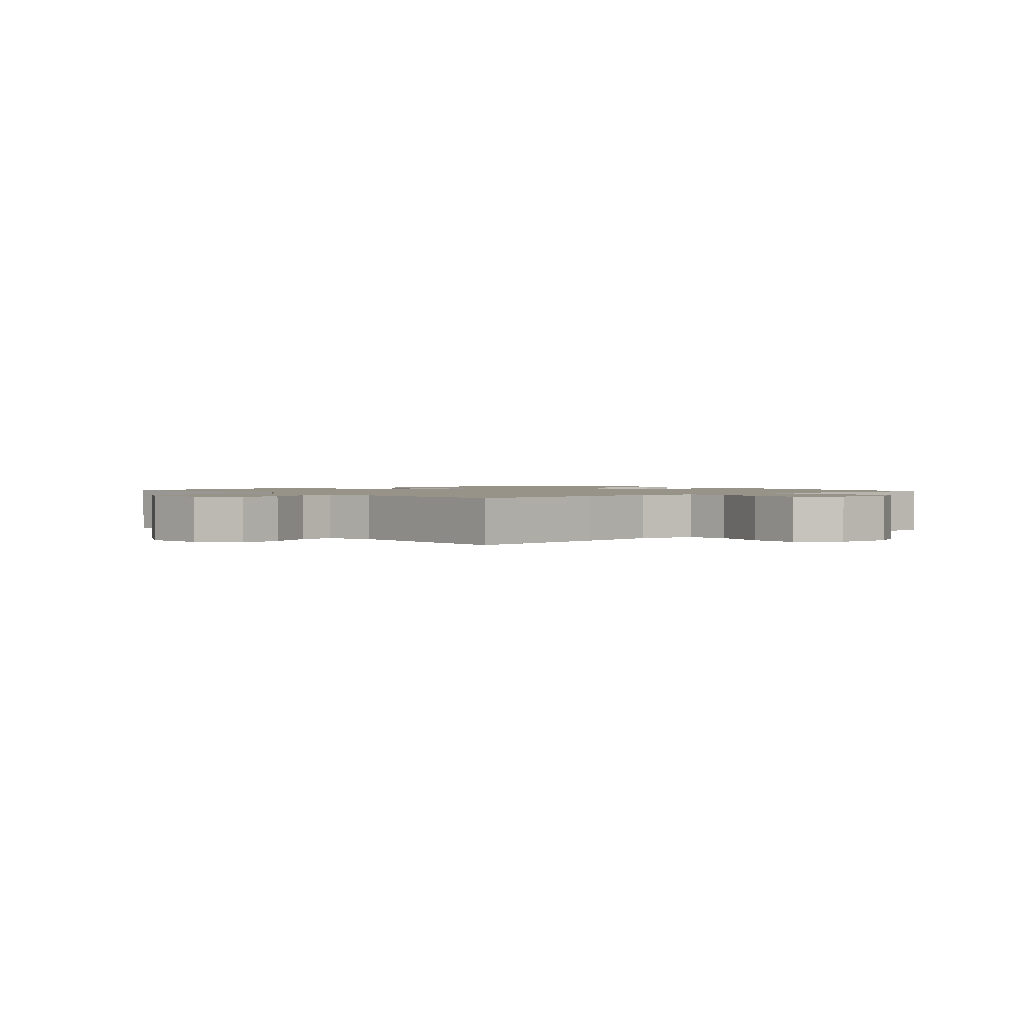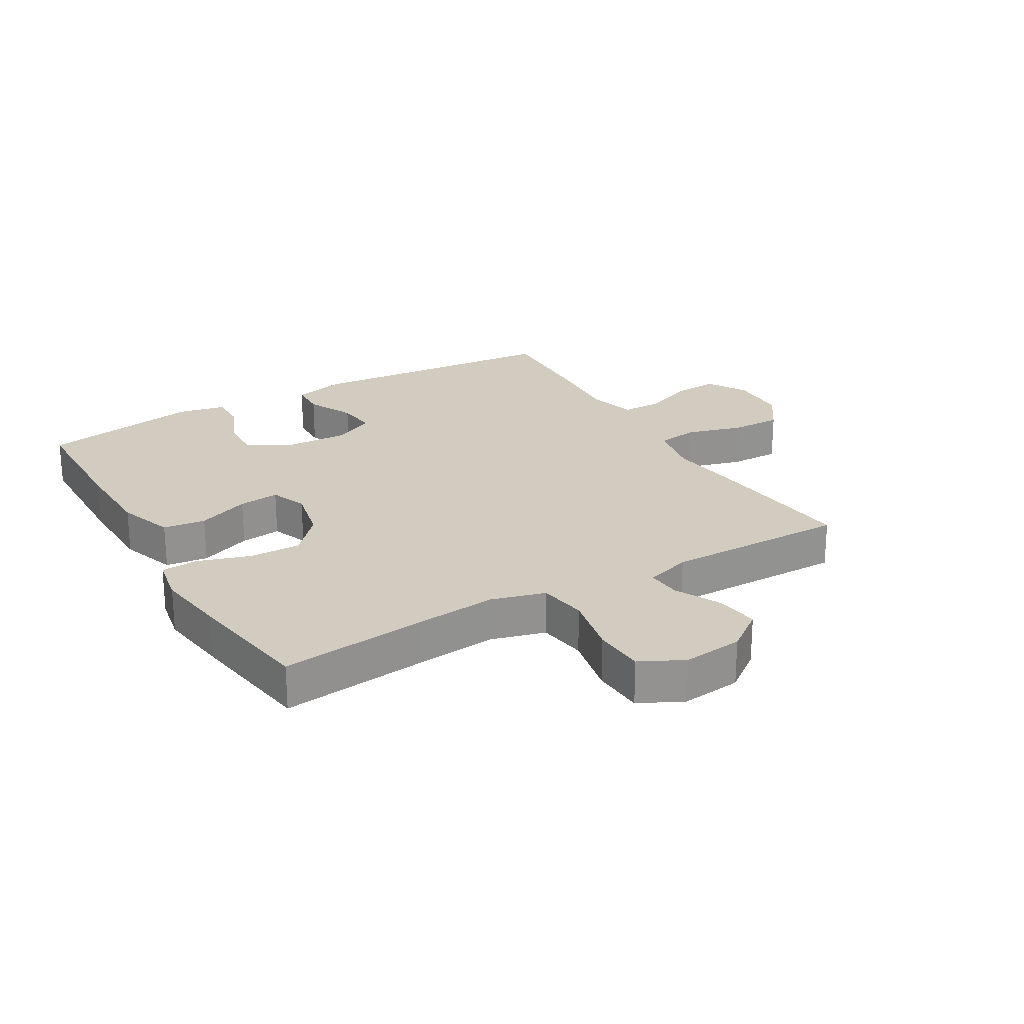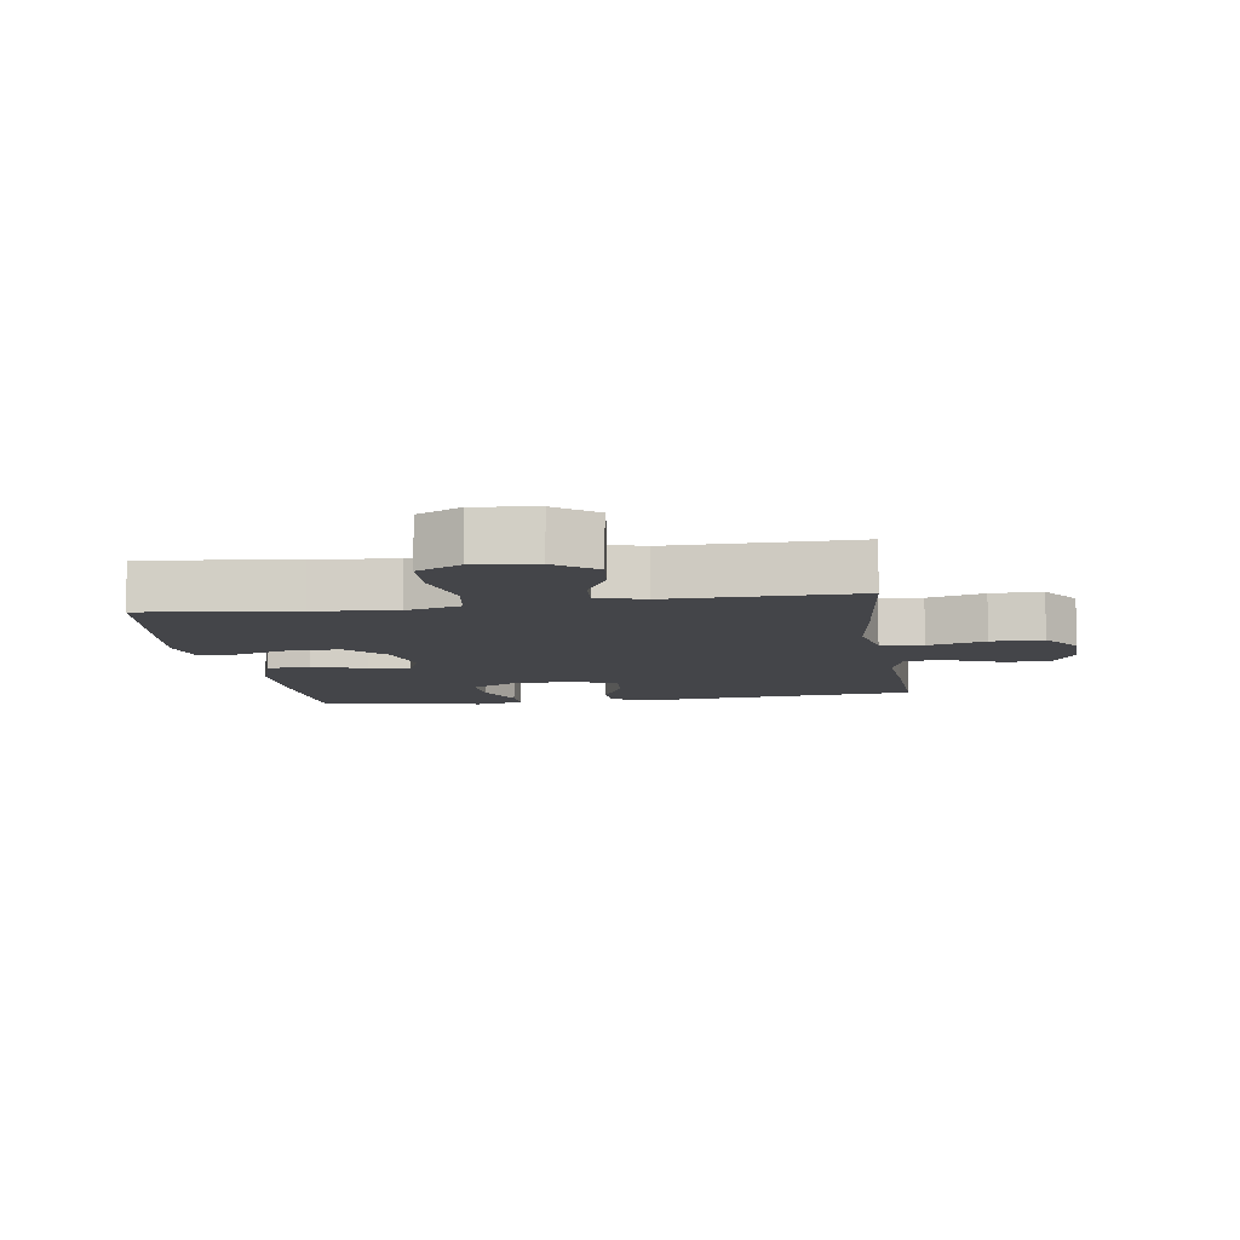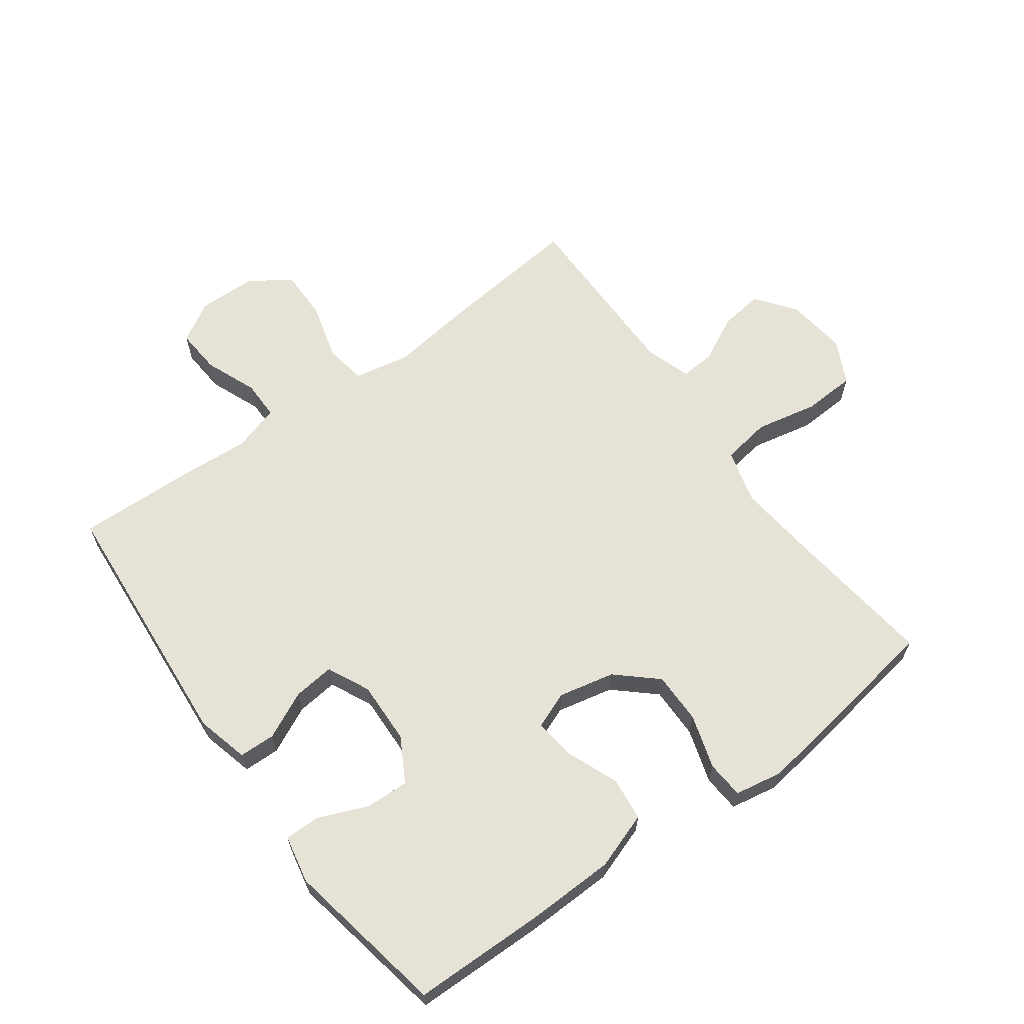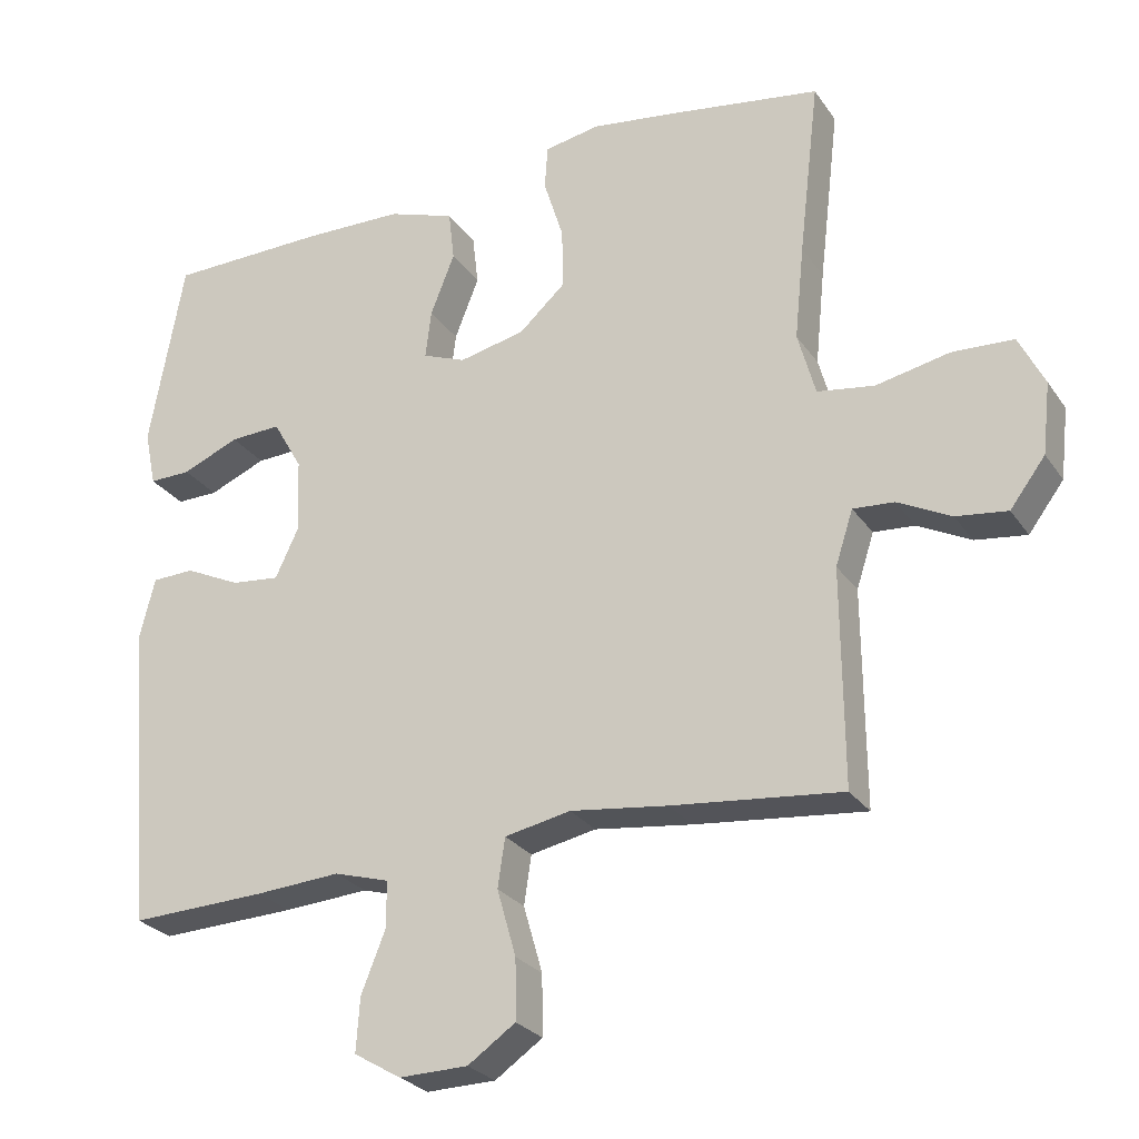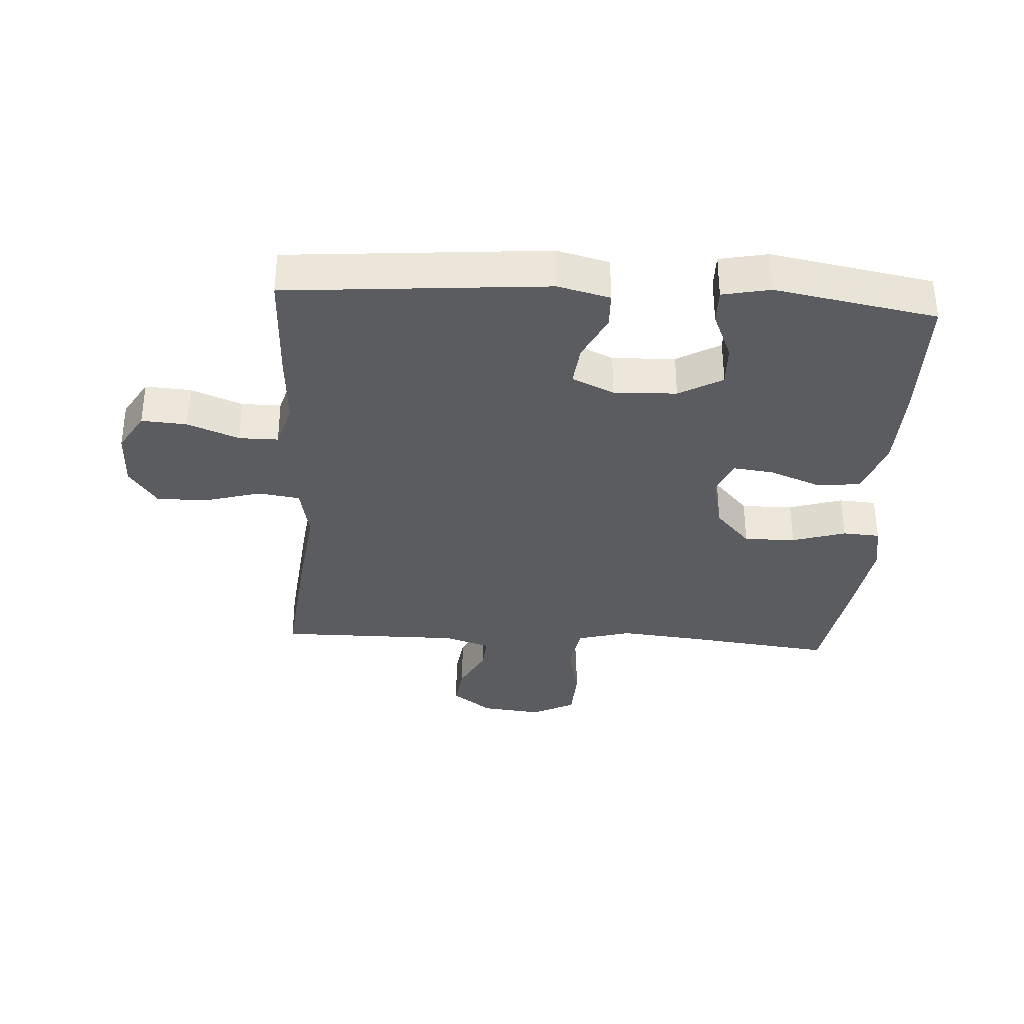
<metadata>
{"format":"obj","ext":"obj","renderer":"f3d","projection":"perspective","resolution":1024,"background":"white","views":[{"elev":1.5,"azim":139.8,"up":"+Y"},{"elev":23.9,"azim":59.7,"up":"+Y"},{"elev":-9.0,"azim":98.7,"up":"+Y"},{"elev":63.7,"azim":-36.3,"up":"+Y"},{"elev":-26.5,"azim":26.9,"up":"+Z"},{"elev":-34.1,"azim":-93.5,"up":"+Y"}]}
</metadata>
<code>
v -0.5 0.07 -0.5
v -0.535 0.07 -0.082
v -0.514 0.07 0.002
v -0.456 0.07 0.004
v -0.38 0.07 -0.032
v -0.314 0.07 -0.039
v -0.282 0.07 0.029
v -0.286 0.07 0.13
v -0.326 0.07 0.2
v -0.396 0.07 0.197
v -0.474 0.07 0.164
v -0.531 0.07 0.163
v -0.547 0.07 0.24
v -0.5 0.07 0.5
v -0.284 0.07 0.504
v -0.146 0.07 0.501
v -0.055 0.07 0.47
v -0.047 0.07 0.401
v -0.08 0.07 0.317
v -0.088 0.07 0.251
v -0.029 0.07 0.228
v 0.061 0.07 0.248
v 0.124 0.07 0.305
v 0.123 0.07 0.388
v 0.096 0.07 0.474
v 0.1 0.07 0.534
v 0.176 0.07 0.548
v 0.292 0.07 0.532
v 0.5 0.07 0.5
v 0.472 0.07 0.26
v 0.459 0.07 0.131
v 0.483 0.07 0.044
v 0.561 0.07 0.032
v 0.661 0.07 0.053
v 0.745 0.07 0.049
v 0.78 0.07 -0.021
v 0.769 0.07 -0.118
v 0.721 0.07 -0.182
v 0.651 0.07 -0.173
v 0.578 0.07 -0.136
v 0.522 0.07 -0.132
v 0.498 0.07 -0.206
v 0.5 0.07 -0.5
v 0.268 0.07 -0.476
v 0.135 0.07 -0.459
v 0.045 0.07 -0.477
v 0.035 0.07 -0.544
v 0.061 0.07 -0.635
v 0.062 0.07 -0.717
v -0.003 0.07 -0.762
v -0.097 0.07 -0.764
v -0.161 0.07 -0.726
v -0.156 0.07 -0.653
v -0.123 0.07 -0.57
v -0.123 0.07 -0.507
v -0.198 0.07 -0.485
v -0.314 0.07 -0.493
v -0.5 0 -0.5
v -0.535 0 -0.082
v -0.514 0 0.002
v -0.456 0 0.004
v -0.38 0 -0.032
v -0.314 0 -0.039
v -0.282 0 0.029
v -0.286 0 0.13
v -0.326 0 0.2
v -0.396 0 0.197
v -0.474 0 0.164
v -0.531 0 0.163
v -0.547 0 0.24
v -0.5 0 0.5
v -0.284 0 0.504
v -0.146 0 0.501
v -0.055 0 0.47
v -0.047 0 0.401
v -0.08 0 0.317
v -0.088 0 0.251
v -0.029 0 0.228
v 0.061 0 0.248
v 0.124 0 0.305
v 0.123 0 0.388
v 0.096 0 0.474
v 0.1 0 0.534
v 0.176 0 0.548
v 0.292 0 0.532
v 0.5 0 0.5
v 0.472 0 0.26
v 0.459 0 0.131
v 0.483 0 0.044
v 0.561 0 0.032
v 0.661 0 0.053
v 0.745 0 0.049
v 0.78 0 -0.021
v 0.769 0 -0.118
v 0.721 0 -0.182
v 0.651 0 -0.173
v 0.578 0 -0.136
v 0.522 0 -0.132
v 0.498 0 -0.206
v 0.5 0 -0.5
v 0.268 0 -0.476
v 0.135 0 -0.459
v 0.045 0 -0.477
v 0.035 0 -0.544
v 0.061 0 -0.635
v 0.062 0 -0.717
v -0.003 0 -0.762
v -0.097 0 -0.764
v -0.161 0 -0.726
v -0.156 0 -0.653
v -0.123 0 -0.57
v -0.123 0 -0.507
v -0.198 0 -0.485
v -0.314 0 -0.493
f 3 4 5
f 2 3 5
f 1 2 5
f 57 1 5
f 56 57 5
f 55 56 5 6
f 52 53 54
f 51 52 54
f 50 51 54
f 49 50 54
f 48 49 54
f 47 48 54
f 46 47 54 55
f 55 6 7
f 46 55 7
f 45 46 7
f 45 7 8
f 44 45 8
f 43 44 8
f 42 43 8
f 38 39 40
f 37 38 40
f 36 37 40
f 35 36 40
f 34 35 40
f 33 34 40
f 32 33 40 41
f 42 8 9
f 41 42 9
f 32 41 9
f 31 32 9
f 28 29 30
f 27 28 30
f 26 27 30
f 25 26 30
f 24 25 30
f 23 24 30 31
f 17 18 19
f 16 17 19
f 15 16 19
f 14 15 19
f 13 14 19
f 12 13 19
f 10 11 12
f 10 12 19
f 9 10 19 20
f 22 23 31
f 21 22 31
f 21 31 9
f 9 20 21
f 62 61 60
f 62 60 59
f 62 59 58
f 62 58 114
f 62 114 113
f 63 62 113 112
f 111 110 109
f 111 109 108
f 111 108 107
f 111 107 106
f 111 106 105
f 111 105 104
f 112 111 104 103
f 64 63 112
f 64 112 103
f 64 103 102
f 65 64 102
f 65 102 101
f 65 101 100
f 65 100 99
f 97 96 95
f 97 95 94
f 97 94 93
f 97 93 92
f 97 92 91
f 97 91 90
f 98 97 90 89
f 66 65 99
f 66 99 98
f 66 98 89
f 66 89 88
f 87 86 85
f 87 85 84
f 87 84 83
f 87 83 82
f 87 82 81
f 88 87 81 80
f 76 75 74
f 76 74 73
f 76 73 72
f 76 72 71
f 76 71 70
f 76 70 69
f 69 68 67
f 76 69 67
f 77 76 67 66
f 88 80 79
f 88 79 78
f 66 88 78
f 78 77 66
f 1 58 59 2
f 2 59 60 3
f 3 60 61 4
f 4 61 62 5
f 5 62 63 6
f 6 63 64 7
f 7 64 65 8
f 8 65 66 9
f 9 66 67 10
f 10 67 68 11
f 11 68 69 12
f 12 69 70 13
f 13 70 71 14
f 14 71 72 15
f 15 72 73 16
f 16 73 74 17
f 17 74 75 18
f 18 75 76 19
f 19 76 77 20
f 20 77 78 21
f 21 78 79 22
f 22 79 80 23
f 23 80 81 24
f 24 81 82 25
f 25 82 83 26
f 26 83 84 27
f 27 84 85 28
f 28 85 86 29
f 29 86 87 30
f 30 87 88 31
f 31 88 89 32
f 32 89 90 33
f 33 90 91 34
f 34 91 92 35
f 35 92 93 36
f 36 93 94 37
f 37 94 95 38
f 38 95 96 39
f 39 96 97 40
f 40 97 98 41
f 41 98 99 42
f 42 99 100 43
f 43 100 101 44
f 44 101 102 45
f 45 102 103 46
f 46 103 104 47
f 47 104 105 48
f 48 105 106 49
f 49 106 107 50
f 50 107 108 51
f 51 108 109 52
f 52 109 110 53
f 53 110 111 54
f 54 111 112 55
f 55 112 113 56
f 56 113 114 57
f 57 114 58 1

</code>
